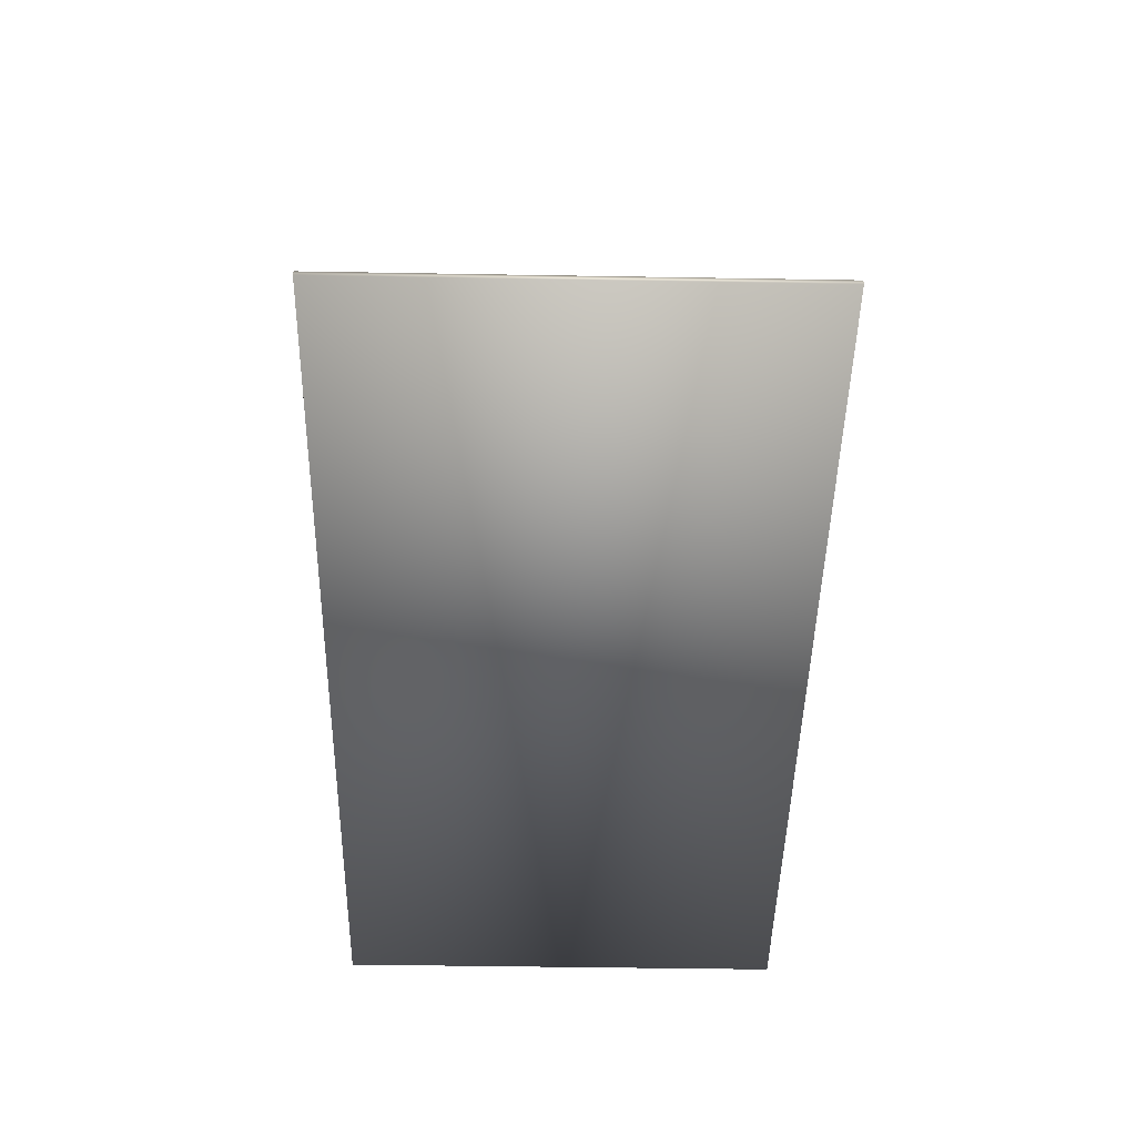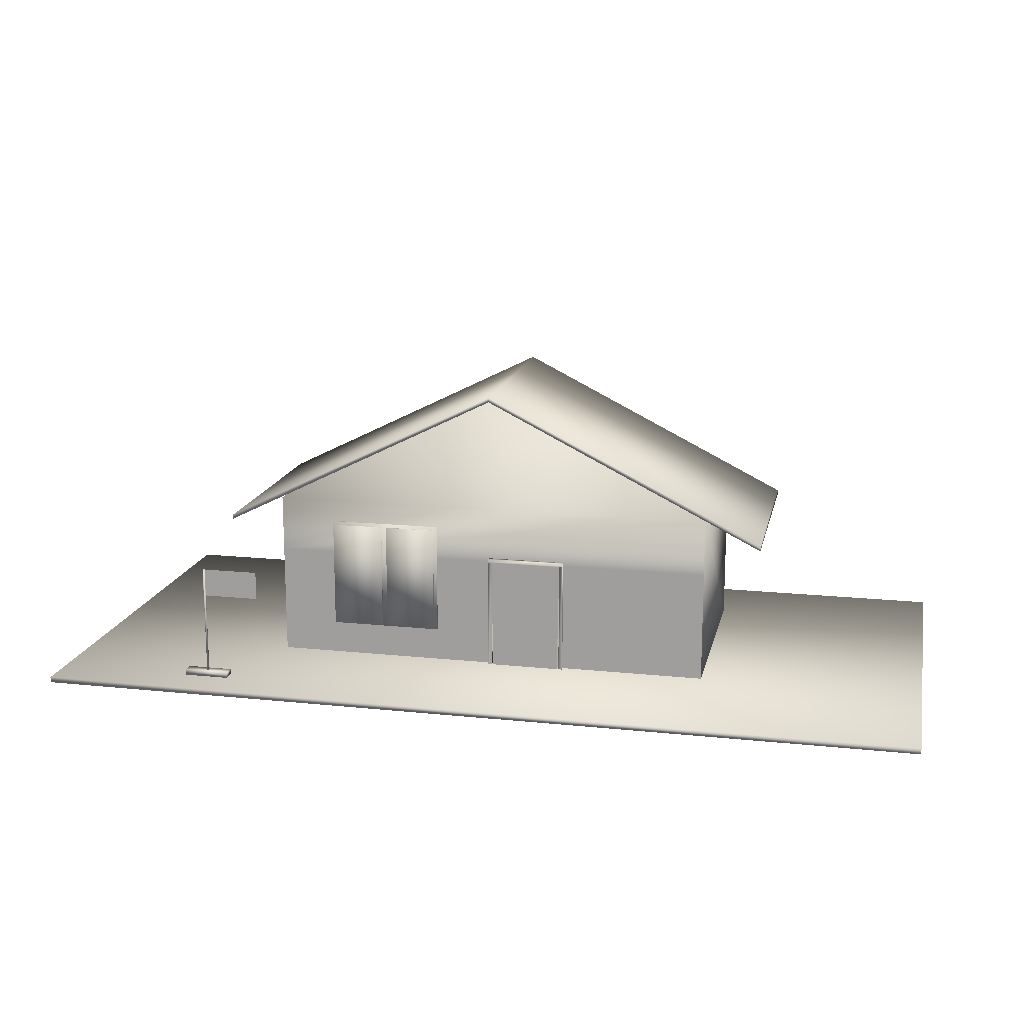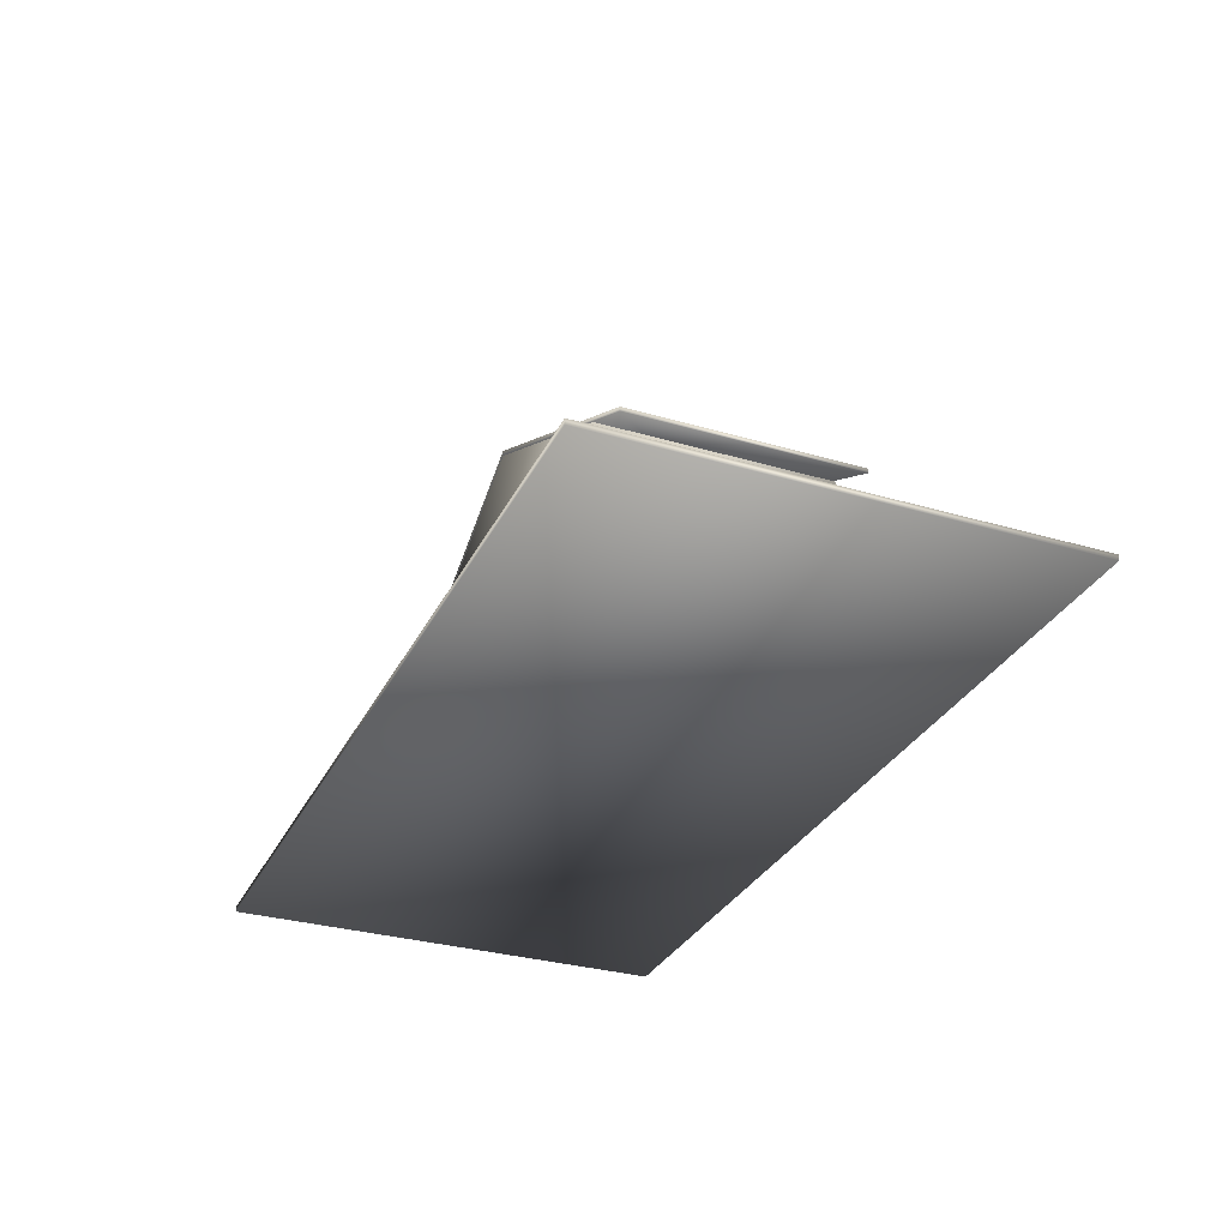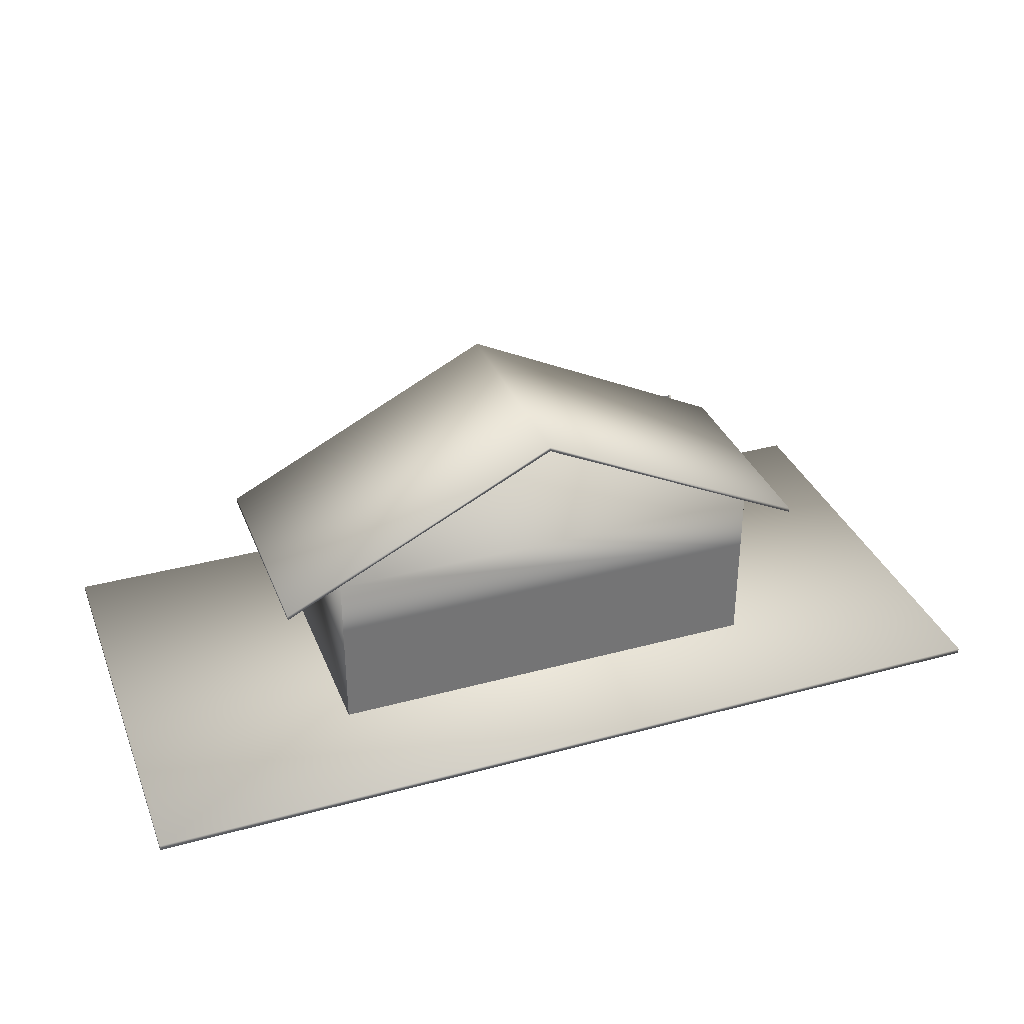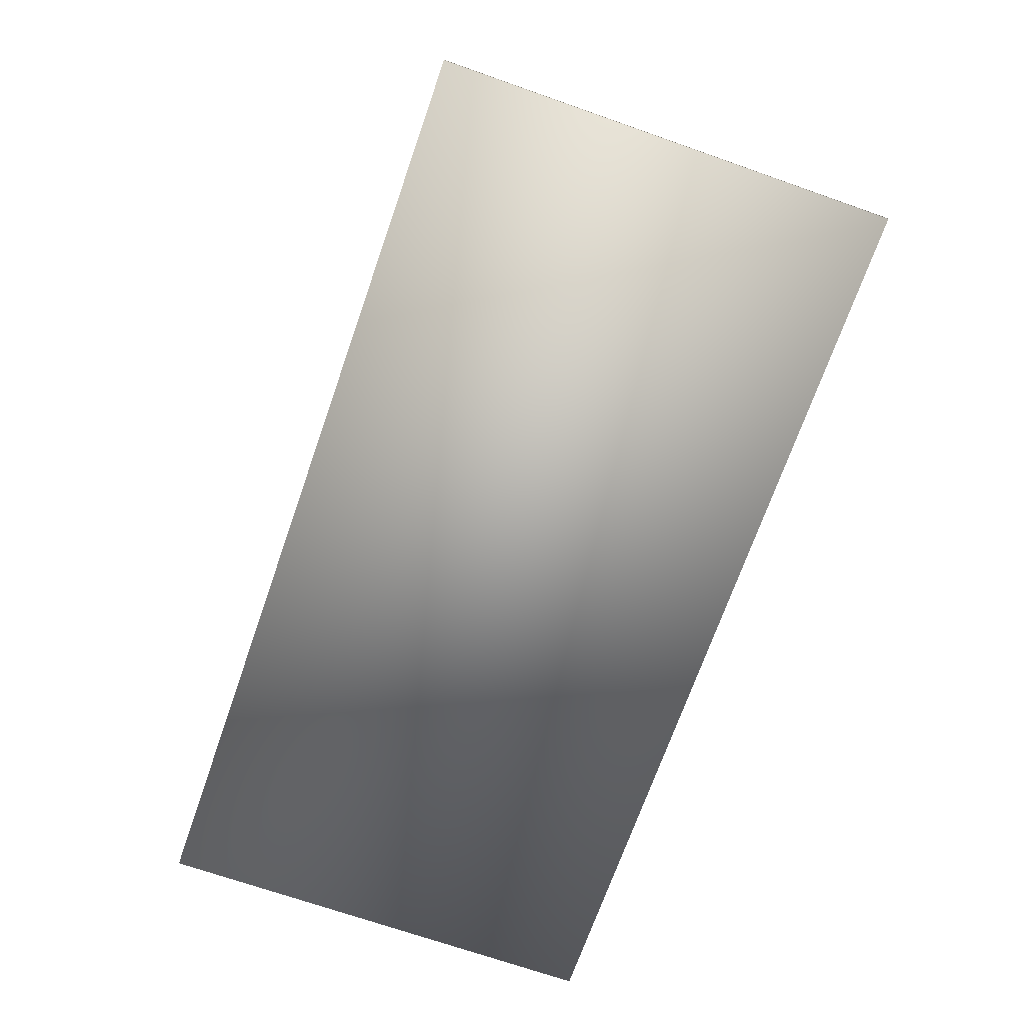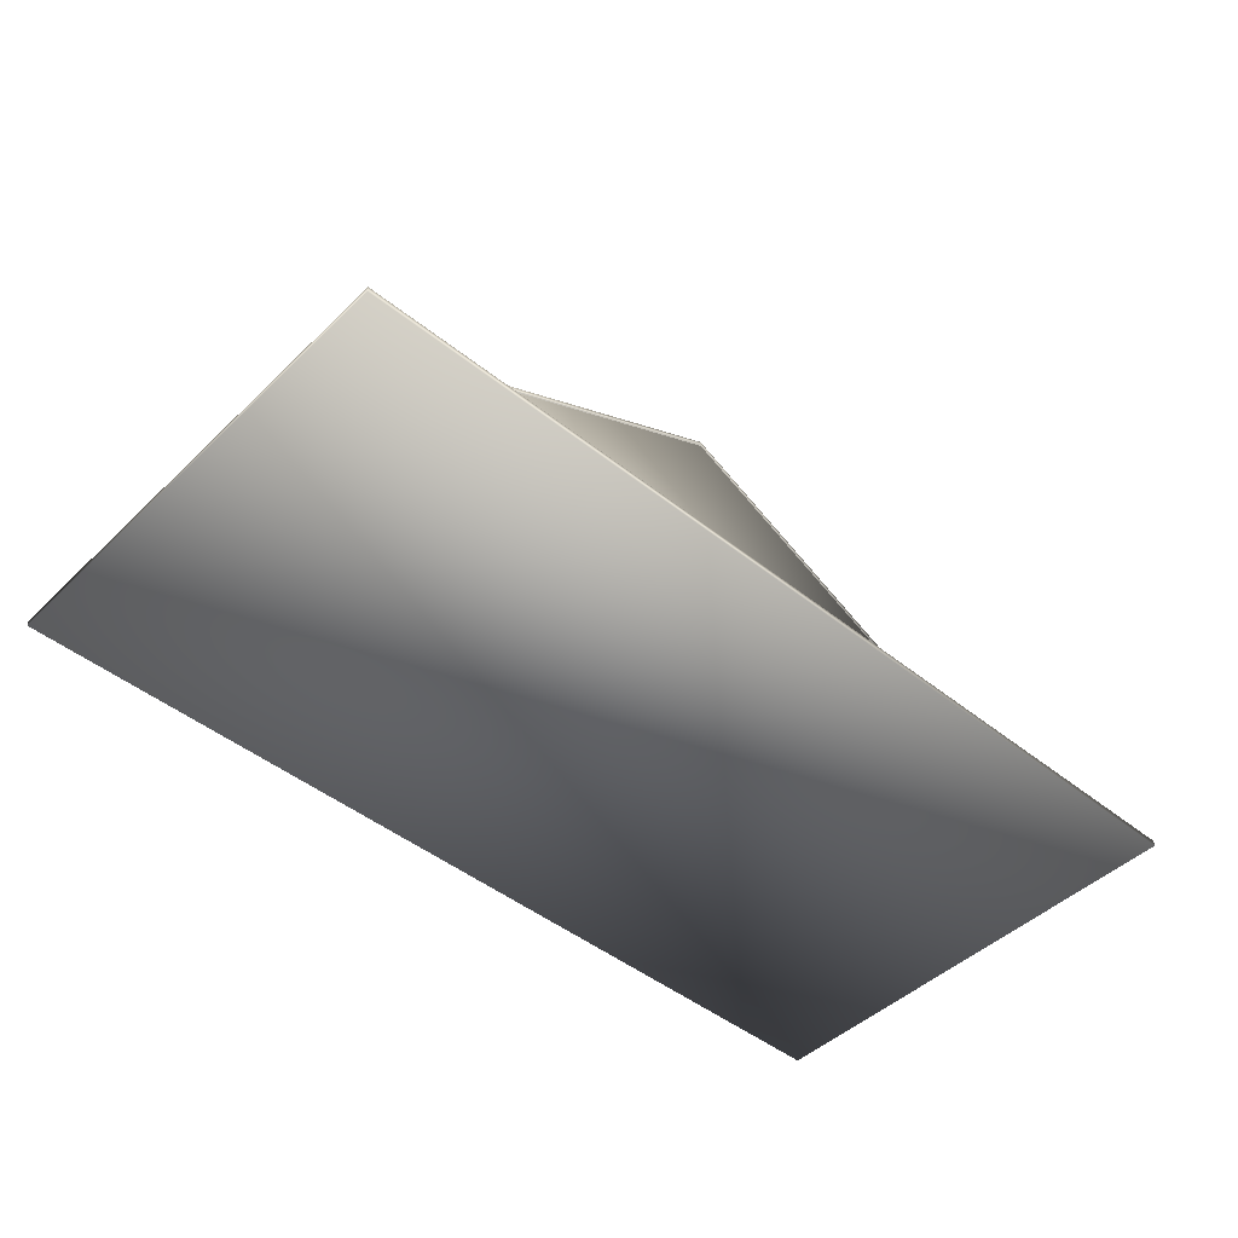
<metadata>
{"format":"obj","ext":"obj","renderer":"f3d","projection":"perspective","resolution":1024,"background":"white","views":[{"elev":-47.2,"azim":-91.1,"up":"+Y"},{"elev":15.8,"azim":12.3,"up":"+Y"},{"elev":-31.2,"azim":-112.7,"up":"+Y"},{"elev":34.6,"azim":160.0,"up":"+Y"},{"elev":-70.8,"azim":70.7,"up":"+Y"},{"elev":-46.2,"azim":137.5,"up":"+Y"}]}
</metadata>
<code>
v 0.025 0.03094 0.025
v 0.975 0.03094 0.025
v 0.975 0.03094 0.5
v 0.025 0.03094 0.5
v 0.025 0.025 0.025
v 0.975 0.025 0.025
v 0.975 0.025 0.5
v 0.025 0.025 0.5
v 0.2625 0.04281 0.1437
v 0.5 0.04281 0.1437
v 0.5831 0.04281 0.1437
v 0.7375 0.04281 0.1437
v 0.2625 0.1616 0.1437
v 0.5 0.1616 0.1437
v 0.5831 0.1616 0.1437
v 0.7375 0.1616 0.1437
v 0.2625 0.2209 0.1437
v 0.7375 0.2209 0.1437
v 0.5 0.3397 0.1437
v 0.2625 0.04281 0.3812
v 0.5 0.04281 0.3812
v 0.5831 0.04281 0.3812
v 0.7375 0.04281 0.3812
v 0.2625 0.1616 0.3812
v 0.5 0.1616 0.3812
v 0.5831 0.1616 0.3812
v 0.7375 0.1616 0.3812
v 0.2625 0.2209 0.3812
v 0.7375 0.2209 0.3812
v 0.5 0.3397 0.3812
v 0.2031 0.1972 0.1437
v 0.5 0.3456 0.1437
v 0.5 0.3456 0.3812
v 0.2031 0.1972 0.3812
v 0.2031 0.1924 0.1437
v 0.5 0.3409 0.1437
v 0.5 0.3409 0.3812
v 0.2031 0.1924 0.3812
v 0.7969 0.1972 0.1437
v 0.7969 0.1972 0.3812
v 0.7969 0.1924 0.1437
v 0.7969 0.1924 0.3812
v 0.5 0.04281 0.386
v 0.5036 0.04281 0.386
v 0.5036 0.1616 0.386
v 0.5 0.1616 0.386
v 0.5831 0.1616 0.386
v 0.5831 0.1651 0.386
v 0.5 0.1651 0.386
v 0.5796 0.04281 0.386
v 0.5831 0.04281 0.386
v 0.5796 0.1616 0.386
v 0.5036 0.04281 0.3812
v 0.5036 0.1616 0.3812
v 0.5831 0.1651 0.3812
v 0.5 0.1651 0.3812
v 0.5796 0.04281 0.3812
v 0.5796 0.1616 0.3812
v 0.2043 0.1616 0.4763
v 0.2041 0.1616 0.4769
v 0.2043 0.04281 0.4763
v 0.2041 0.04281 0.4769
v 0.2031 0.04281 0.4763
v 0.2031 0.1616 0.4763
v 0.2035 0.1616 0.4774
v 0.2035 0.04281 0.4774
v 0.2028 0.1616 0.4774
v 0.2028 0.04281 0.4774
v 0.2022 0.1616 0.4769
v 0.2022 0.04281 0.4769
v 0.2019 0.1616 0.4763
v 0.2019 0.04281 0.4763
v 0.2022 0.1616 0.4756
v 0.2022 0.04281 0.4756
v 0.2028 0.1616 0.4751
v 0.2028 0.04281 0.4751
v 0.2035 0.1616 0.4751
v 0.2035 0.04281 0.4751
v 0.2041 0.1616 0.4756
v 0.2041 0.04281 0.4756
v 0.1794 0.03984 0.4703
v 0.2269 0.03984 0.4703
v 0.2269 0.04578 0.4703
v 0.1794 0.04578 0.4703
v 0.1794 0.03984 0.4822
v 0.2269 0.03984 0.4822
v 0.2269 0.04578 0.4822
v 0.1794 0.04578 0.4822
v 0.2031 0.1319 0.4763
v 0.2625 0.1319 0.4763
v 0.2625 0.1616 0.4763
v 0.5048 0.04281 0.386
v 0.5048 0.1604 0.386
v 0.5784 0.1604 0.386
v 0.5784 0.04281 0.386
v 0.3219 0.07844 0.3789
v 0.4406 0.07844 0.3789
v 0.4406 0.1972 0.3789
v 0.3219 0.1972 0.3789
v 0.3219 0.07844 0.3836
v 0.4406 0.07844 0.3836
v 0.4406 0.1972 0.3836
v 0.3219 0.1972 0.3836
v 0.3242 0.08081 0.3812
v 0.3777 0.08081 0.3812
v 0.3777 0.1936 0.3812
v 0.3242 0.1936 0.3812
v 0.3242 0.08081 0.386
v 0.3777 0.08081 0.386
v 0.3777 0.1936 0.386
v 0.3242 0.1936 0.386
v 0.3836 0.08081 0.3812
v 0.4371 0.08081 0.3812
v 0.4371 0.1936 0.3812
v 0.3836 0.1936 0.3812
v 0.3836 0.08081 0.386
v 0.4371 0.08081 0.386
v 0.4371 0.1936 0.386
v 0.3836 0.1936 0.386
v 0.2625 0.04281 0.1437
v 0.7375 0.04281 0.1437
v 0.7375 0.1616 0.1437
v 0.2625 0.1616 0.1437
v 0.2625 0.04281 0.3812
v 0.5 0.04281 0.3812
v 0.5 0.1616 0.3812
v 0.7375 0.04281 0.3812
v 0.7375 0.1616 0.3812
v 0.5831 0.1616 0.3812
v 0.2625 0.1616 0.3812
v 0.5 0.04281 0.386
v 0.5 0.1616 0.386
v 0.5831 0.1616 0.386
v 0.5831 0.04281 0.386
v 0.5036 0.1616 0.3812
v 0.5831 0.04281 0.3812
v 0.2031 0.1616 0.4763
f 1 2 3
f 6 5 7
f 2 1 6
f 3 2 7
f 4 3 8
f 1 4 5
f 120 10 14
f 11 121 122
f 123 16 18
f 17 18 19
f 10 11 15
f 124 125 126
f 127 128 129
f 29 27 130
f 30 29 28
f 9 17 28
f 23 12 9
f 29 18 12
f 18 29 30
f 17 19 30
f 31 32 33
f 37 36 35
f 35 36 32
f 37 38 34
f 38 35 31
f 39 33 32
f 41 36 37
f 41 32 36
f 42 37 40
f 42 39 41
f 131 45 44
f 132 133 48
f 47 134 50
f 125 53 135
f 55 26 25
f 57 136 129
f 44 135 53
f 56 21 43
f 46 52 58
f 50 57 58
f 51 22 55
f 49 48 55
f 59 60 61
f 60 62 61
f 63 61 62
f 137 60 59
f 60 65 62
f 65 66 62
f 63 62 66
f 137 65 60
f 65 67 66
f 67 68 66
f 63 66 68
f 137 67 65
f 67 69 68
f 69 70 68
f 63 68 70
f 137 69 67
f 69 71 70
f 71 72 70
f 63 70 72
f 137 71 69
f 71 73 72
f 73 74 72
f 63 72 74
f 137 73 71
f 73 75 74
f 75 76 74
f 63 74 76
f 137 75 73
f 75 77 76
f 77 78 76
f 63 76 78
f 137 77 75
f 77 79 78
f 79 80 78
f 63 78 80
f 137 79 77
f 79 59 80
f 59 61 80
f 63 80 61
f 137 59 79
f 81 84 82
f 82 84 83
f 81 86 85
f 81 82 86
f 81 85 84
f 84 85 88
f 84 88 87
f 84 87 83
f 82 87 86
f 82 83 87
f 86 88 85
f 86 87 88
f 89 90 91
f 92 93 94
f 96 97 98
f 101 100 102
f 97 101 102
f 98 102 103
f 99 103 100
f 97 96 101
f 104 105 106
f 109 108 110
f 105 109 110
f 106 110 111
f 107 111 108
f 105 104 109
f 112 113 114
f 117 116 118
f 113 117 118
f 114 118 119
f 115 119 116
f 113 112 117
f 1 3 4
f 7 5 8
f 5 6 1
f 2 6 7
f 3 7 8
f 5 4 8
f 120 14 13
f 11 122 15
f 123 18 17
f 10 15 14
f 124 126 24
f 127 129 136
f 130 28 29
f 9 28 20
f 20 23 9
f 23 29 12
f 18 30 19
f 17 30 28
f 31 33 34
f 35 38 37
f 35 32 31
f 37 34 33
f 38 31 34
f 39 40 33
f 41 37 42
f 32 41 39
f 40 37 33
f 39 42 40
f 45 131 46
f 132 48 49
f 52 47 50
f 125 135 126
f 25 56 55
f 57 129 58
f 135 44 45
f 43 49 56
f 46 58 54
f 50 58 52
f 51 55 48
f 49 55 56
f 89 91 64
f 92 94 95
f 96 98 99
f 102 100 103
f 97 102 98
f 98 103 99
f 99 100 96
f 100 101 96
f 104 106 107
f 110 108 111
f 105 110 106
f 106 111 107
f 107 108 104
f 108 109 104
f 112 114 115
f 118 116 119
f 113 118 114
f 114 119 115
f 115 116 112
f 116 117 112

</code>
